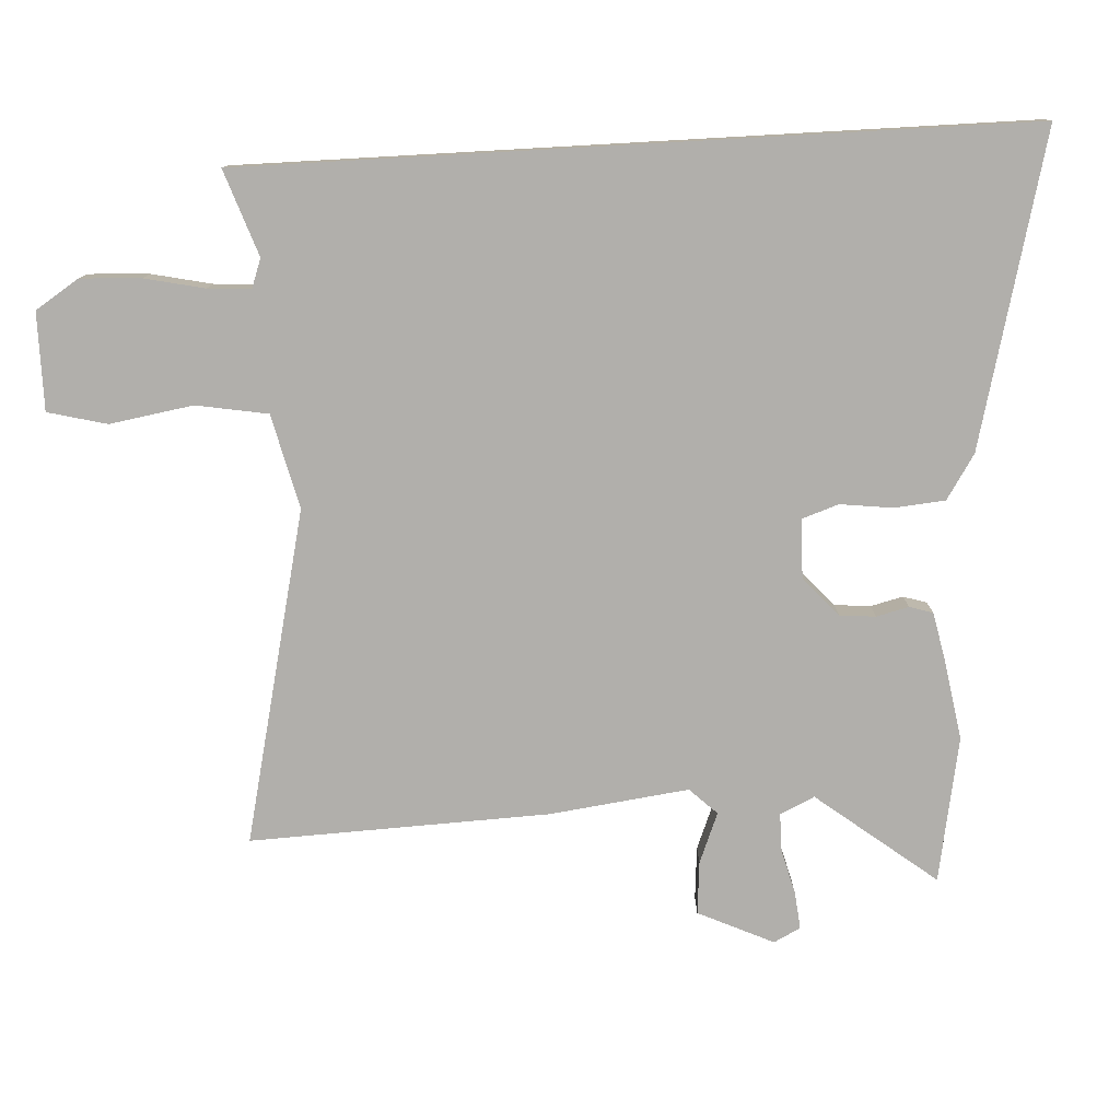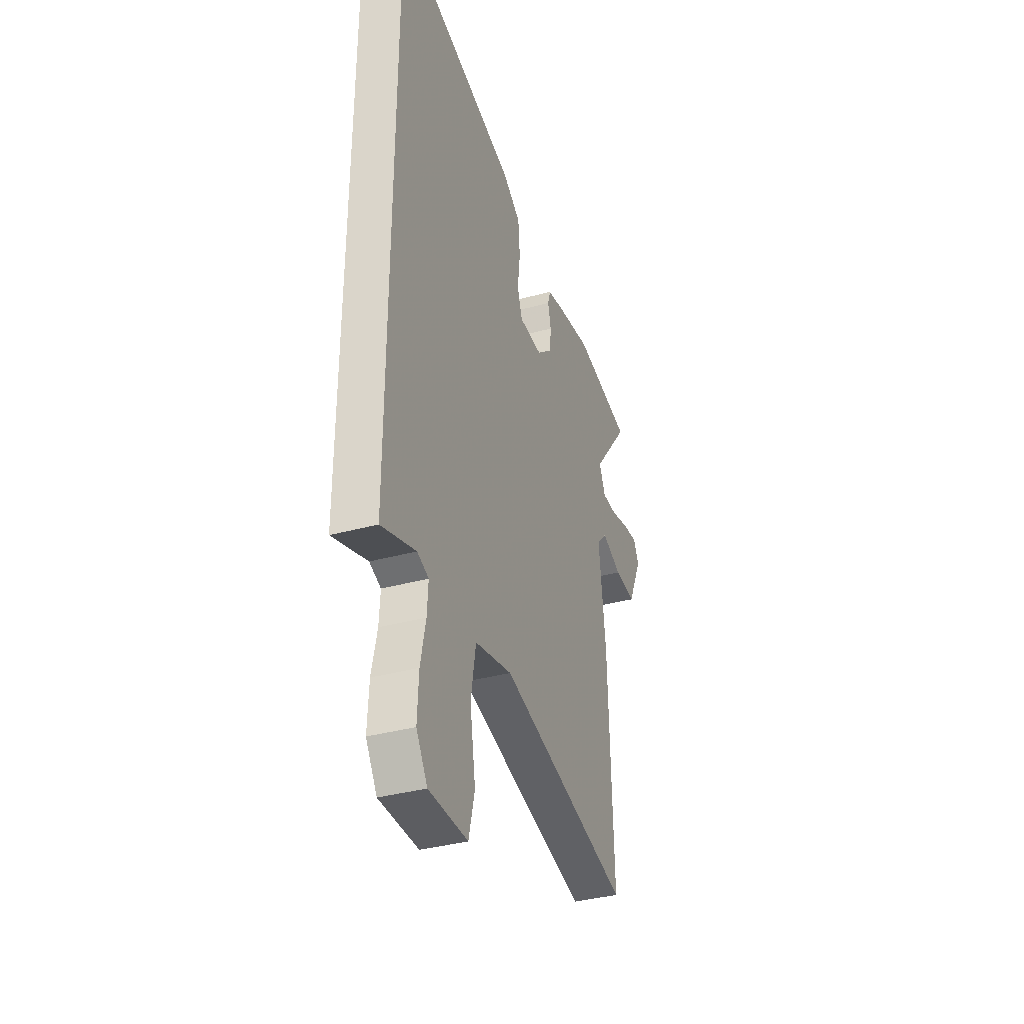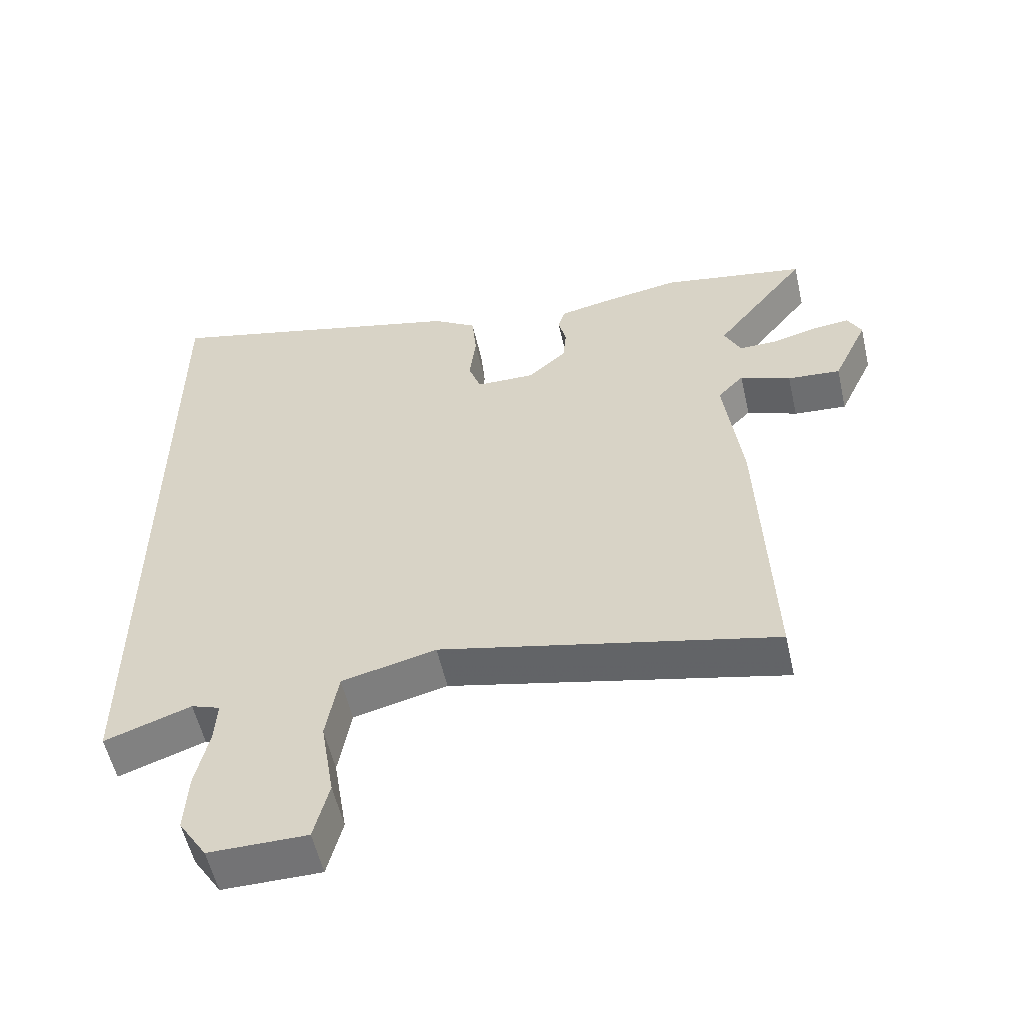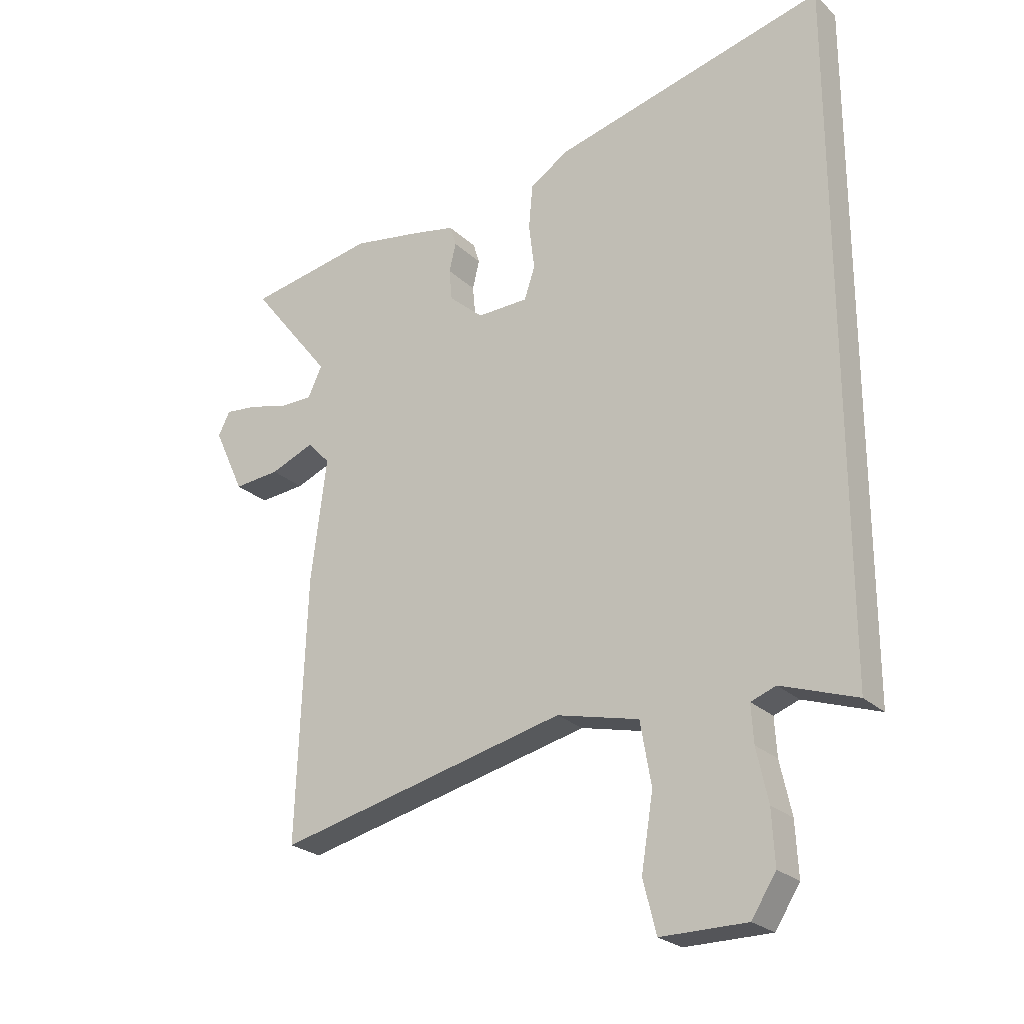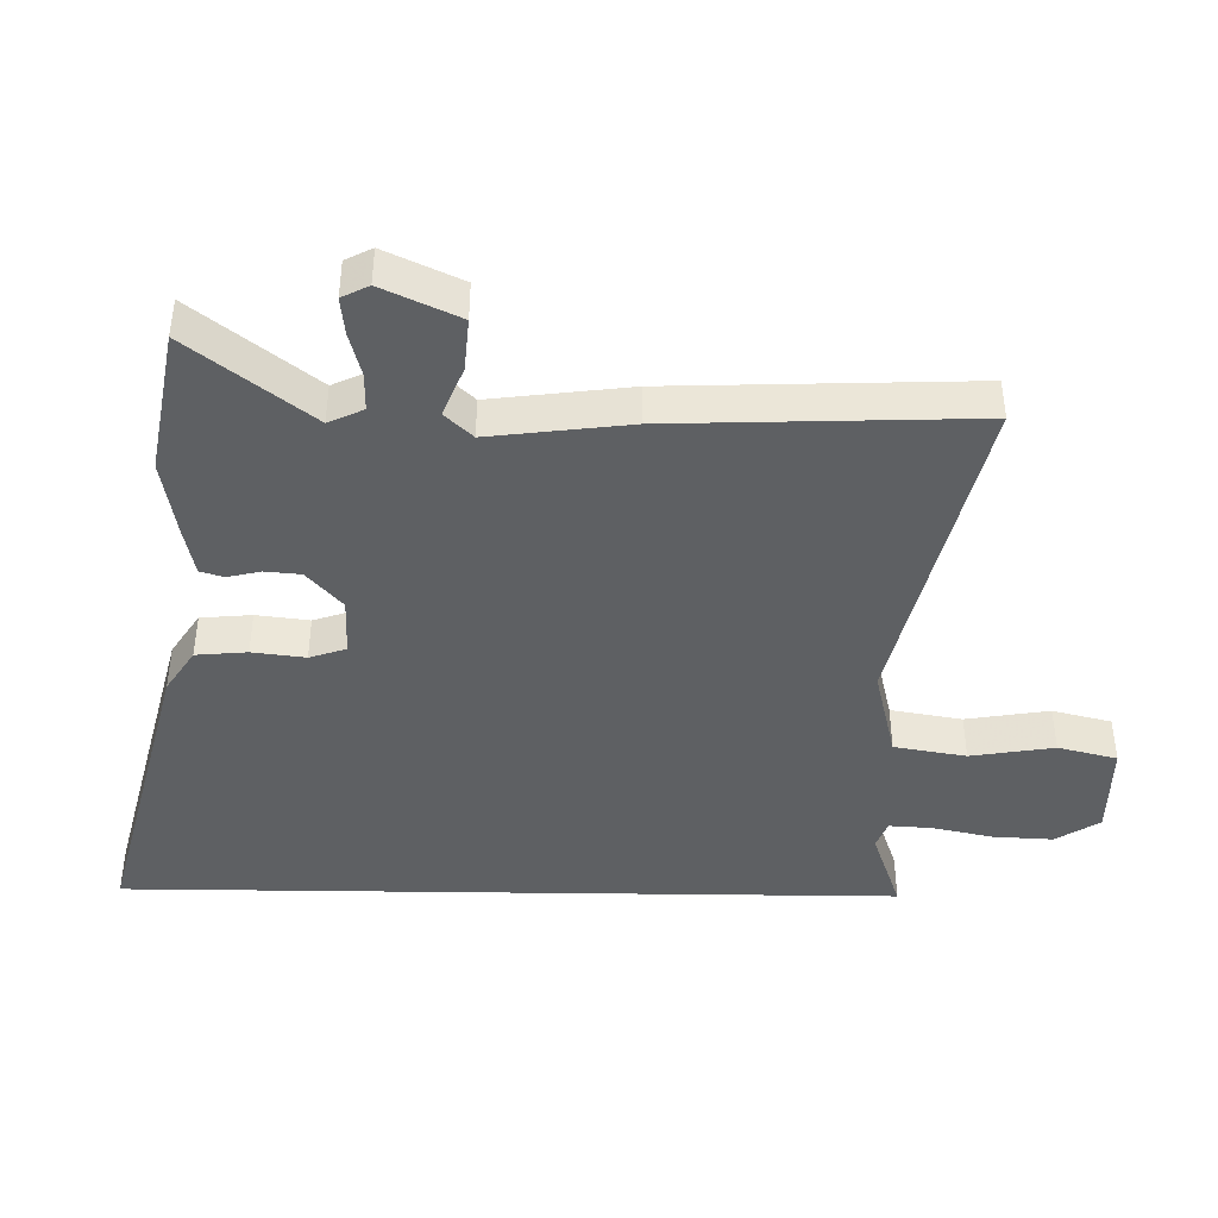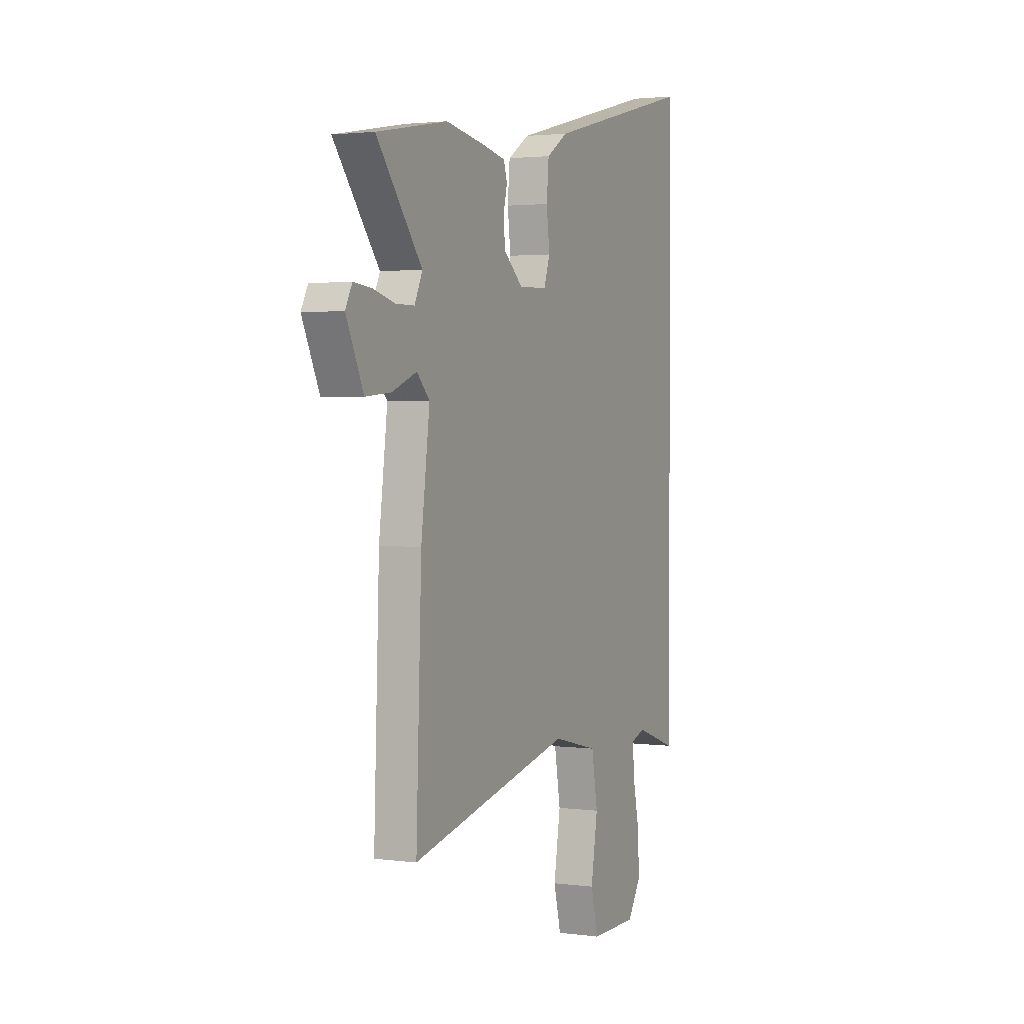
<metadata>
{"format":"obj","ext":"obj","renderer":"f3d","projection":"perspective","resolution":1024,"background":"white","views":[{"elev":-78.2,"azim":-86.8,"up":"+Y"},{"elev":-36.5,"azim":-70.4,"up":"+Z"},{"elev":-56.0,"azim":12.8,"up":"+Z"},{"elev":-24.7,"azim":-145.8,"up":"+Z"},{"elev":-42.5,"azim":89.1,"up":"+Y"},{"elev":2.2,"azim":115.1,"up":"+Z"}]}
</metadata>
<code>
v 0.413 0.07 0.516
v 0.636 0.07 0.475
v 0.493 0.07 0.292
v 0.518 0.07 0.239
v 0.576 0.07 0.239
v 0.645 0.07 0.257
v 0.702 0.07 0.263
v 0.723 0.07 0.222
v 0.669 0.07 0.106
v 0.588 0.07 0.113
v 0.511 0.07 0.144
v 0.471 0.07 0.102
v 0.498 0.07 -0.111
v 0.515 0.07 -0.571
v 0.005 0.07 -0.453
v -0.139 0.07 -0.488
v -0.158 0.07 -0.598
v -0.137 0.07 -0.726
v -0.16 0.07 -0.817
v -0.31 0.07 -0.817
v -0.353 0.07 -0.75
v -0.348 0.07 -0.657
v -0.328 0.07 -0.565
v -0.324 0.07 -0.499
v -0.368 0.07 -0.483
v -0.5 0.07 -0.529
v -0.5 0.07 0.669
v -0.022 0.07 0.547
v 0.046 0.07 0.503
v 0.053 0.07 0.425
v 0.043 0.07 0.344
v 0.062 0.07 0.288
v 0.152 0.07 0.286
v 0.212 0.07 0.339
v 0.217 0.07 0.394
v 0.205 0.07 0.444
v 0.216 0.07 0.48
v 0.289 0.07 0.495
v 0.413 0 0.516
v 0.636 0 0.475
v 0.493 0 0.292
v 0.518 0 0.239
v 0.576 0 0.239
v 0.645 0 0.257
v 0.702 0 0.263
v 0.723 0 0.222
v 0.669 0 0.106
v 0.588 0 0.113
v 0.511 0 0.144
v 0.471 0 0.102
v 0.498 0 -0.111
v 0.515 0 -0.571
v 0.005 0 -0.453
v -0.139 0 -0.488
v -0.158 0 -0.598
v -0.137 0 -0.726
v -0.16 0 -0.817
v -0.31 0 -0.817
v -0.353 0 -0.75
v -0.348 0 -0.657
v -0.328 0 -0.565
v -0.324 0 -0.499
v -0.368 0 -0.483
v -0.5 0 -0.529
v -0.5 0 0.669
v -0.022 0 0.547
v 0.046 0 0.503
v 0.053 0 0.425
v 0.043 0 0.344
v 0.062 0 0.288
v 0.152 0 0.286
v 0.212 0 0.339
v 0.217 0 0.394
v 0.205 0 0.444
v 0.216 0 0.48
v 0.289 0 0.495
f 1 2 3
f 38 1 3
f 37 38 3
f 36 37 3
f 35 36 3
f 34 35 3 4
f 33 34 4
f 32 33 4
f 29 30 31
f 28 29 31
f 27 28 31
f 26 27 31
f 25 26 31
f 24 25 31 32
f 23 24 32 4
f 21 22 23
f 20 21 23
f 19 20 23
f 18 19 23
f 17 18 23
f 16 17 23
f 12 13 14 15
f 12 15 16
f 23 4 5
f 16 23 5
f 12 16 5
f 11 12 5
f 9 10 11
f 8 9 11
f 7 8 11
f 6 7 11
f 5 6 11
f 41 40 39
f 41 39 76
f 41 76 75
f 41 75 74
f 41 74 73
f 42 41 73 72
f 42 72 71
f 42 71 70
f 69 68 67
f 69 67 66
f 69 66 65
f 69 65 64
f 69 64 63
f 70 69 63 62
f 42 70 62 61
f 61 60 59
f 61 59 58
f 61 58 57
f 61 57 56
f 61 56 55
f 61 55 54
f 53 52 51 50
f 54 53 50
f 43 42 61
f 43 61 54
f 43 54 50
f 43 50 49
f 49 48 47
f 49 47 46
f 49 46 45
f 49 45 44
f 49 44 43
f 1 39 40 2
f 2 40 41 3
f 3 41 42 4
f 4 42 43 5
f 5 43 44 6
f 6 44 45 7
f 7 45 46 8
f 8 46 47 9
f 9 47 48 10
f 10 48 49 11
f 11 49 50 12
f 12 50 51 13
f 13 51 52 14
f 14 52 53 15
f 15 53 54 16
f 16 54 55 17
f 17 55 56 18
f 18 56 57 19
f 19 57 58 20
f 20 58 59 21
f 21 59 60 22
f 22 60 61 23
f 23 61 62 24
f 24 62 63 25
f 25 63 64 26
f 26 64 65 27
f 27 65 66 28
f 28 66 67 29
f 29 67 68 30
f 30 68 69 31
f 31 69 70 32
f 32 70 71 33
f 33 71 72 34
f 34 72 73 35
f 35 73 74 36
f 36 74 75 37
f 37 75 76 38
f 38 76 39 1

</code>
